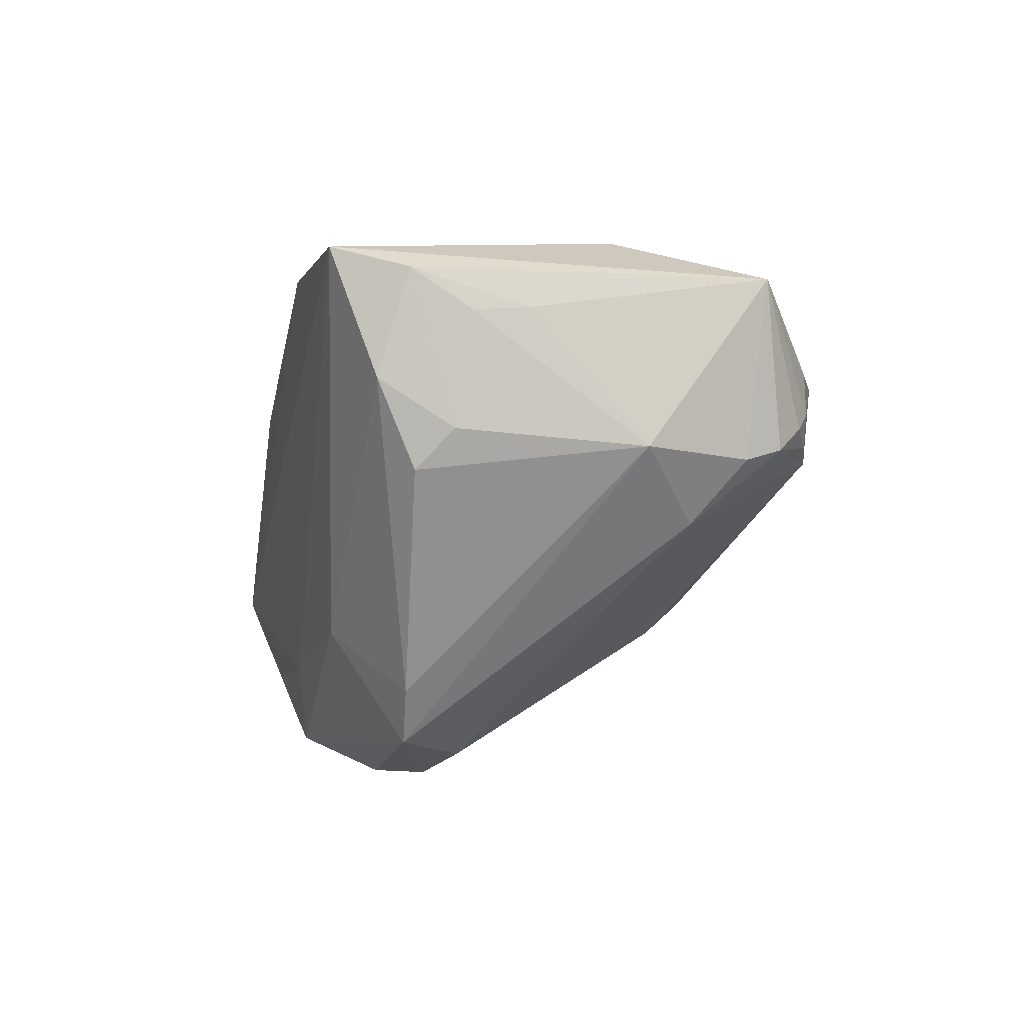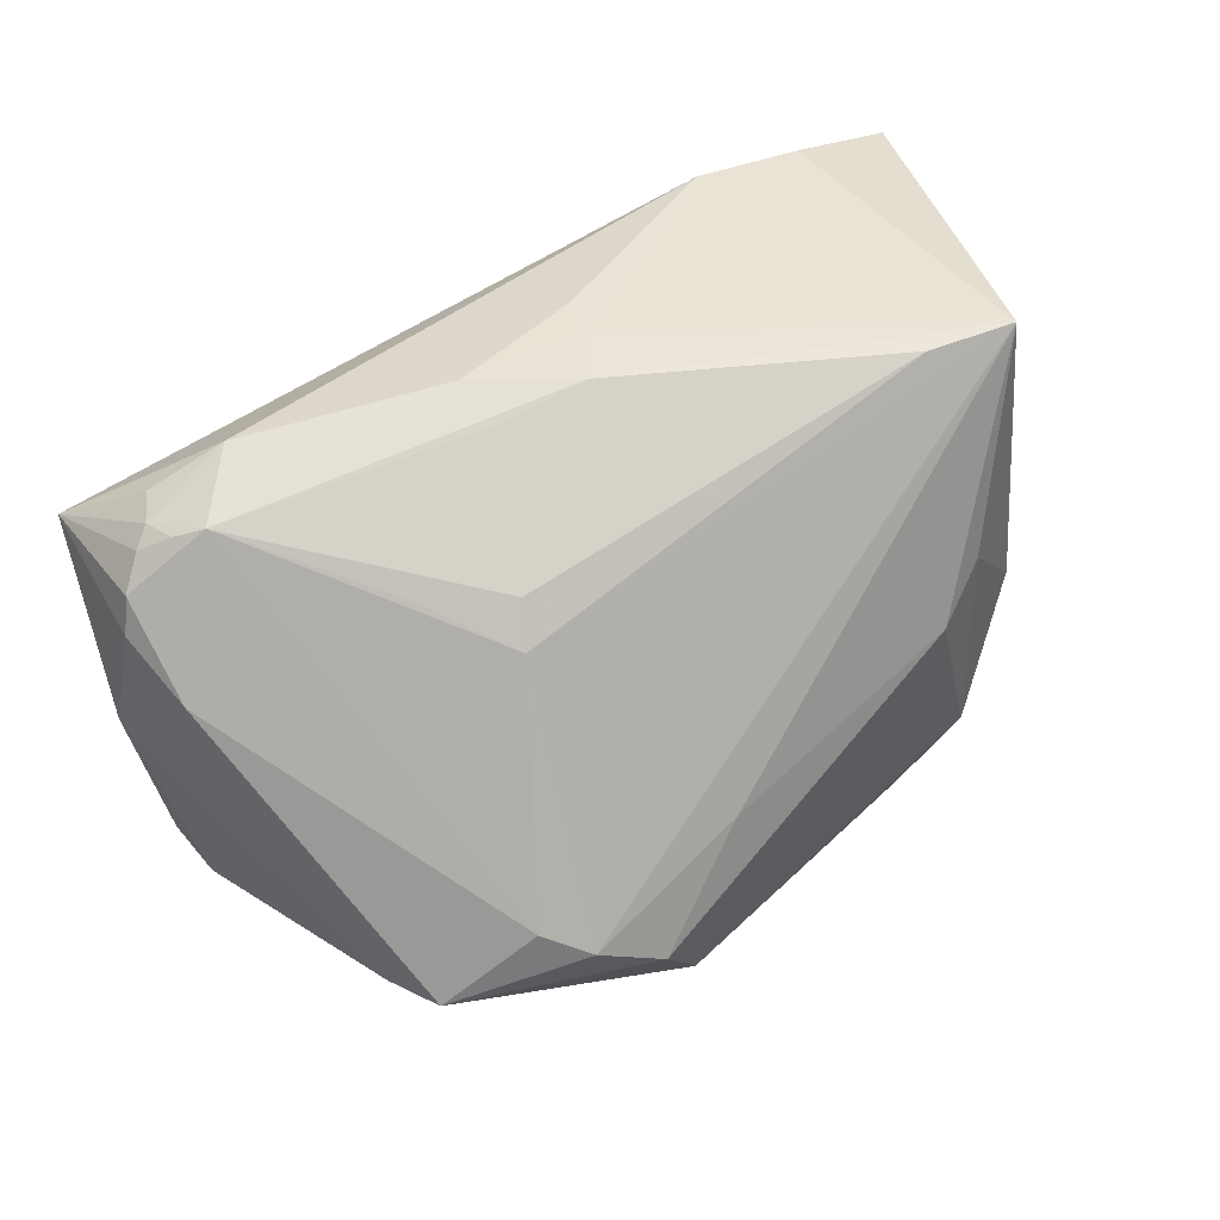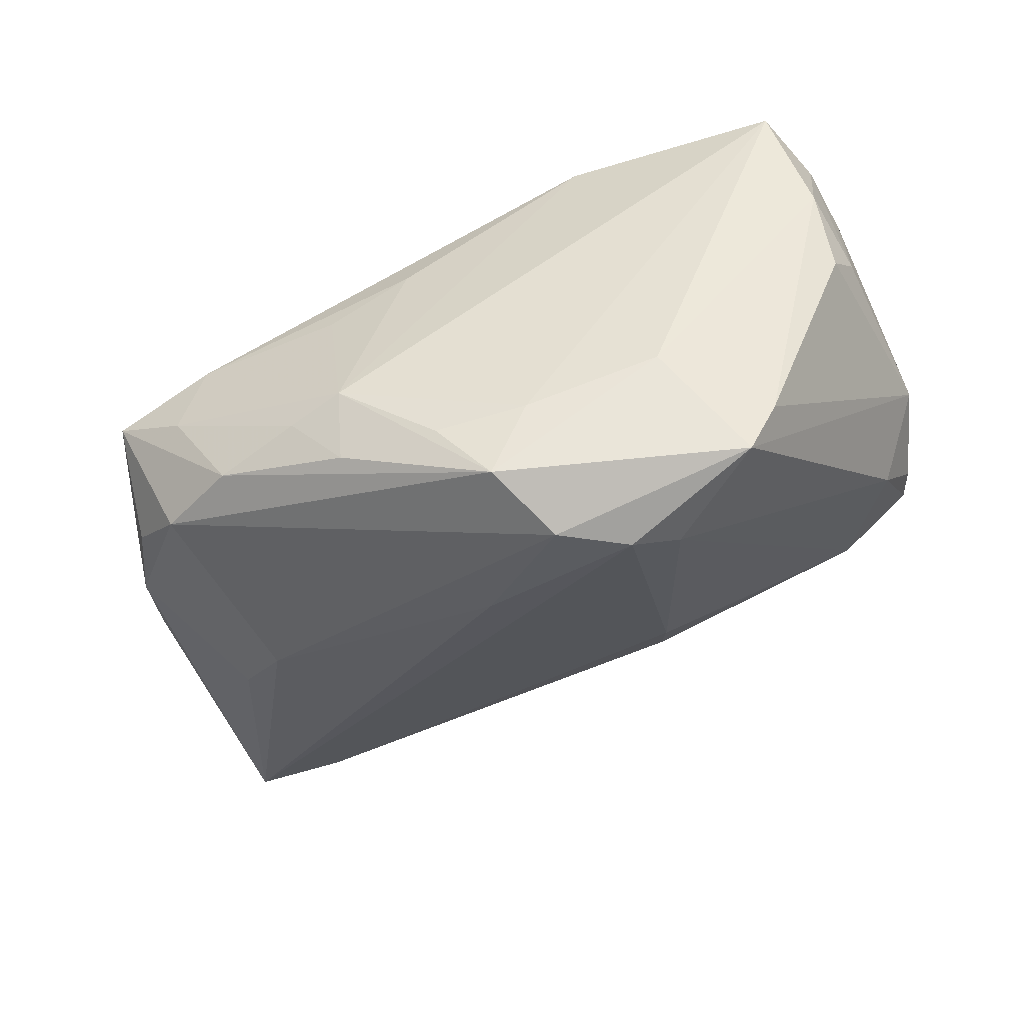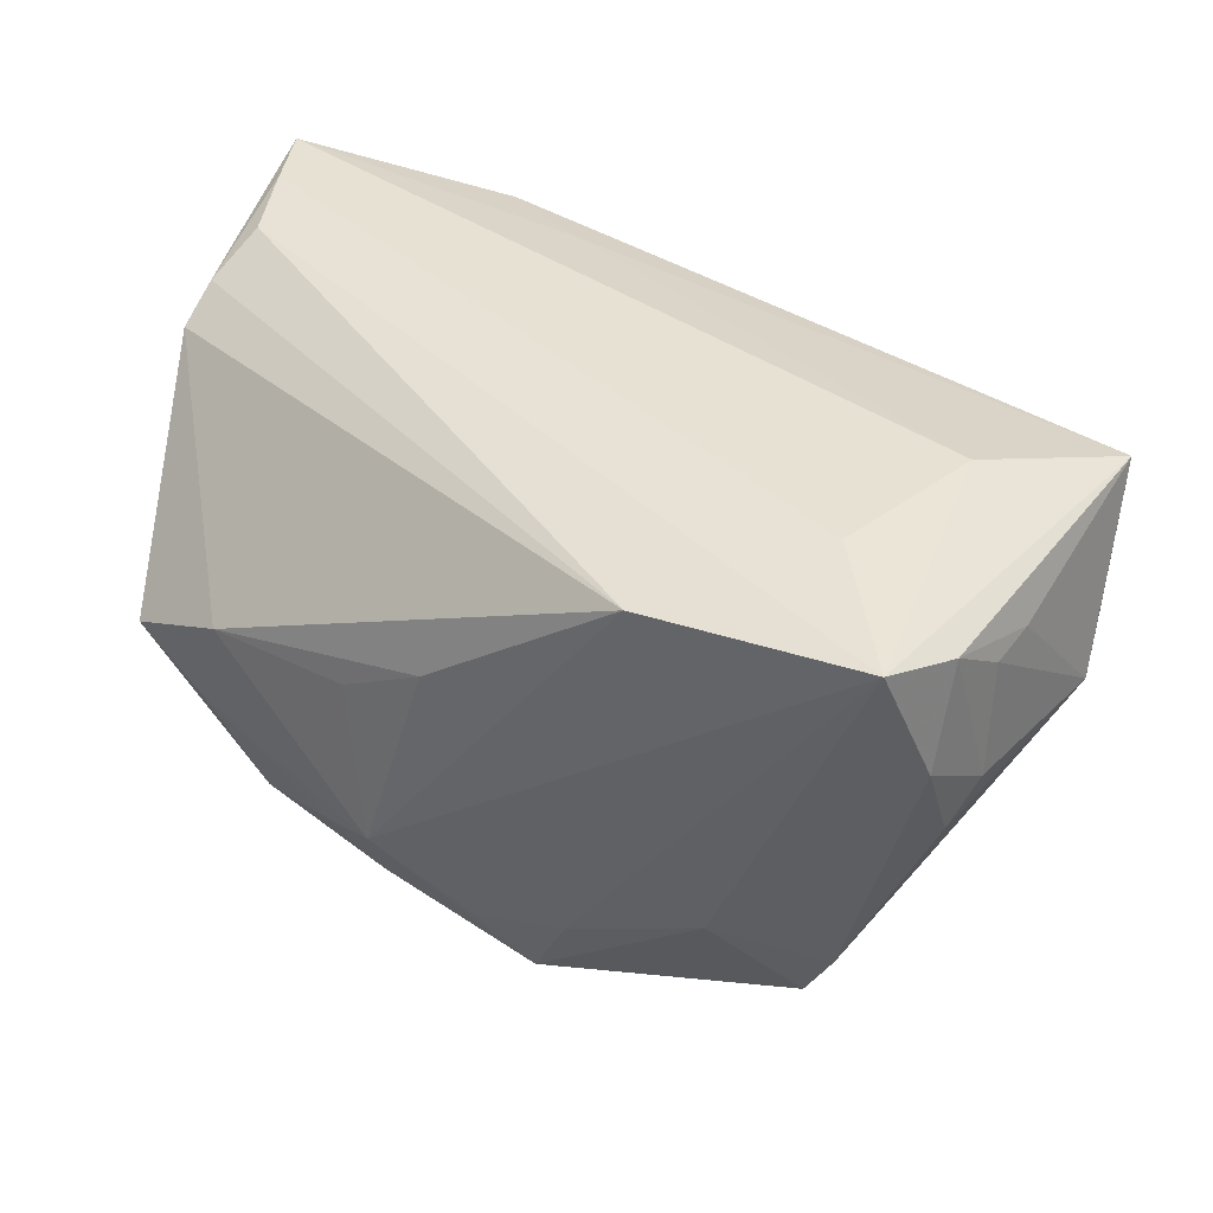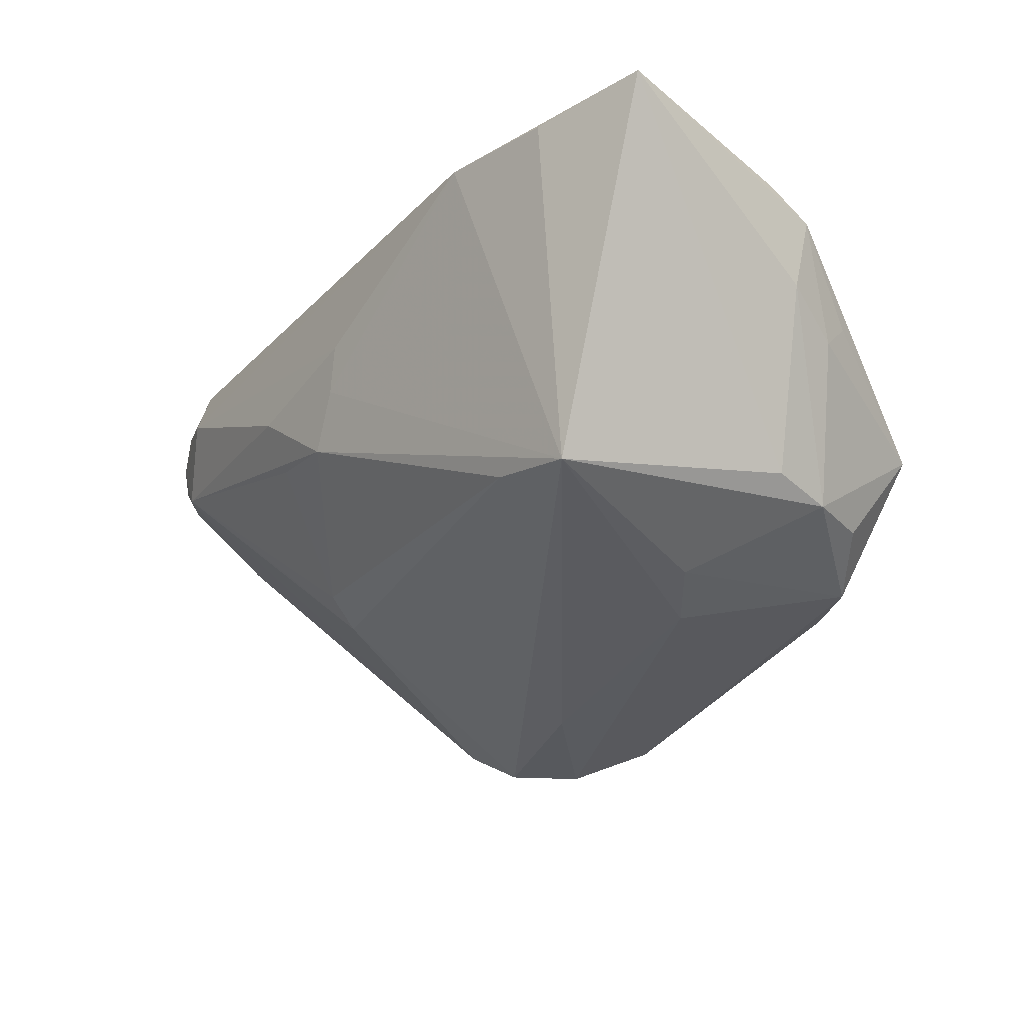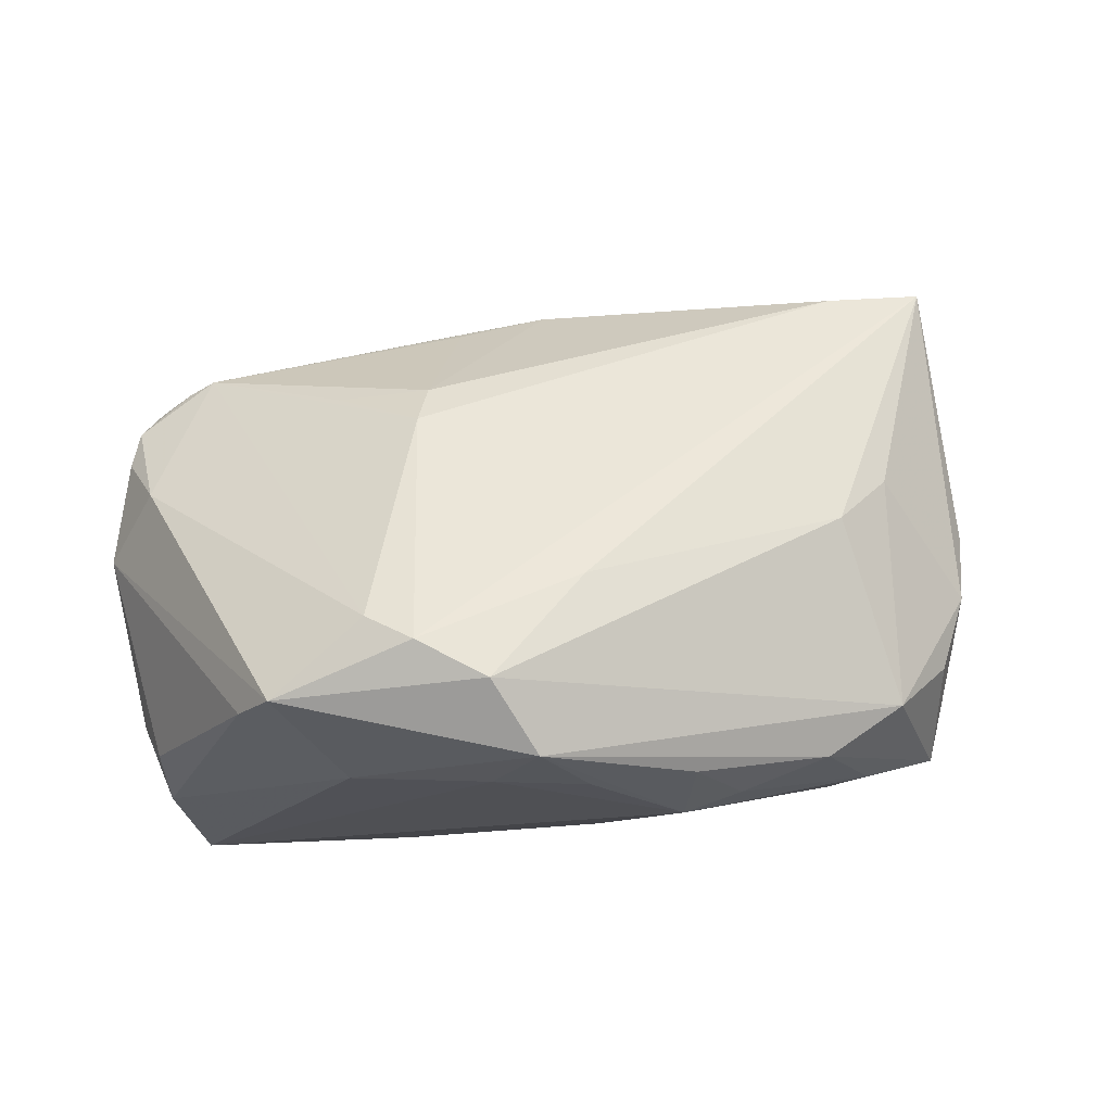
<metadata>
{"format":"obj","ext":"obj","renderer":"f3d","projection":"perspective","resolution":1024,"background":"white","views":[{"elev":2.1,"azim":74.1,"up":"+Z"},{"elev":40.9,"azim":151.9,"up":"+Y"},{"elev":-51.0,"azim":13.5,"up":"+Z"},{"elev":39.4,"azim":24.6,"up":"+Z"},{"elev":-17.5,"azim":-131.4,"up":"+Z"},{"elev":-13.0,"azim":174.5,"up":"+Y"}]}
</metadata>
<code>
v 0.05445 0.0183 0.002599
v 6.402e-05 -0.007292 -0.03509
v 0.01766 -0.03173 0.02363
v -0.05309 0.02287 0.02716
v -0.01364 -0.02911 -0.02794
v 0.05028 -0.02425 0.0004429
v -0.04724 -0.02436 -0.005805
v -0.03488 -0.02719 -0.0005121
v -0.01335 -0.0329 -0.01957
v 0.05219 0.008033 -0.005968
v -0.01638 -0.03039 0.0004369
v 0.03923 0.02867 0.009933
v 0.0421 0.001661 0.02716
v 0.04965 -0.02459 0.0233
v 0.04524 0.02525 0.0008894
v -0.04996 0.002803 -0.01377
v 0.01913 0.01442 -0.02177
v 0.05572 0.01608 0.02225
v 0.05193 0.02176 0.00505
v 0.01978 -0.0161 -0.03886
v 0.02531 -0.01301 -0.03579
v -0.03156 0.001722 -0.02791
v -0.05589 0.03185 0.02716
v -0.0009232 0.03411 0.002764
v 0.02644 -0.0293 -0.01995
v -0.02007 -0.0305 -0.02112
v 0.03459 -0.01644 0.02711
v 0.01773 0.01913 -0.01832
v 0.05306 -0.01165 0.01874
v 0.01008 -0.03034 -0.02628
v -0.04457 0.03374 -0.01754
v -0.05349 0.0002511 0.01854
v 0.02869 0.01916 -0.01283
v 0.04841 0.0239 0.002855
v 0.03591 -0.02235 -0.03245
v -0.053 -0.003402 0.003719
v -0.005969 -0.03147 0.006261
v 0.04998 0.02355 0.006794
v -0.03766 -0.0272 -0.01129
v -0.05269 0.005616 0.02218
v -0.04169 0.03452 0.02458
v -0.03954 -0.02012 -0.02284
v 0.00537 -0.02868 -0.03595
v 0.04486 -0.0329 0.02572
v -0.05162 -0.008031 0.007162
v -0.04923 -0.005438 -0.01605
v 0.05736 0.001173 0.00312
v -0.03032 -0.02646 -0.02325
v -0.001998 0.03435 0.008509
v 0.0113 -0.02046 -0.03972
v 0.05204 -0.01798 0.01847
v 0.04818 0.024 0.01157
v 0.01291 0.03095 -0.004041
v -0.04639 -0.01448 -0.01699
v -0.02716 0.03533 0.02391
v -0.01514 0.02799 0.0251
v 0.03941 -0.02286 -0.02593
v -0.05015 0.01266 0.02614
v 0.002314 0.03356 -0.004467
v 0.05546 0.01373 0.001526
v -0.001137 -0.03078 -0.0285
v -0.03324 0.03304 -0.01673
v -0.03781 0.007272 -0.02433
v 0.01455 0.03301 0.002575
v -0.05451 0.003887 0.008905
v 0.05245 -0.02011 0.005156
v 0.0492 -0.02833 0.01084
f 14 18 44
f 44 18 13
f 9 44 3
f 20 31 17
f 17 31 62
f 47 18 29
f 18 14 29
f 66 6 47
f 67 14 44
f 6 66 67
f 67 66 14
f 44 13 27
f 8 32 7
f 8 3 32
f 58 3 44
f 44 27 58
f 2 31 20
f 28 17 62
f 15 1 10
f 59 64 15
f 59 28 62
f 62 31 59
f 15 64 12
f 12 38 15
f 51 29 14
f 14 66 51
f 47 29 51
f 51 66 47
f 35 10 47
f 9 8 39
f 39 8 7
f 9 3 37
f 3 8 37
f 4 58 27
f 4 13 23
f 4 27 13
f 32 3 40
f 3 58 40
f 58 4 40
f 23 32 40
f 40 4 23
f 31 2 22
f 20 35 50
f 50 2 20
f 50 22 2
f 42 22 50
f 15 17 33
f 33 28 15
f 17 28 33
f 34 1 15
f 15 38 34
f 47 10 60
f 60 10 1
f 60 18 47
f 60 1 18
f 21 17 15
f 15 10 21
f 20 17 21
f 10 35 21
f 21 35 20
f 15 28 53
f 53 59 15
f 28 59 53
f 18 12 55
f 18 38 52
f 52 12 18
f 38 12 52
f 6 67 57
f 47 6 57
f 57 35 47
f 30 44 9
f 9 61 30
f 26 5 9
f 9 39 26
f 11 8 9
f 9 37 11
f 11 37 8
f 1 34 19
f 19 34 38
f 18 1 19
f 19 38 18
f 49 12 64
f 49 55 12
f 41 31 23
f 23 55 41
f 41 55 31
f 23 13 56
f 56 55 23
f 56 13 18
f 18 55 56
f 35 57 25
f 44 30 25
f 25 67 44
f 25 57 67
f 43 30 61
f 43 50 35
f 35 25 43
f 43 25 30
f 9 5 43
f 43 61 9
f 42 50 43
f 63 22 42
f 42 46 63
f 31 22 63
f 63 46 31
f 23 31 16
f 31 46 16
f 54 46 42
f 54 42 7
f 7 46 54
f 65 32 23
f 65 16 46
f 23 16 65
f 48 26 39
f 7 42 48
f 48 39 7
f 5 26 48
f 48 43 5
f 42 43 48
f 64 59 24
f 24 49 64
f 24 59 31
f 31 55 24
f 55 49 24
f 7 32 45
f 36 46 7
f 36 65 46
f 7 45 36
f 32 65 36
f 36 45 32

</code>
